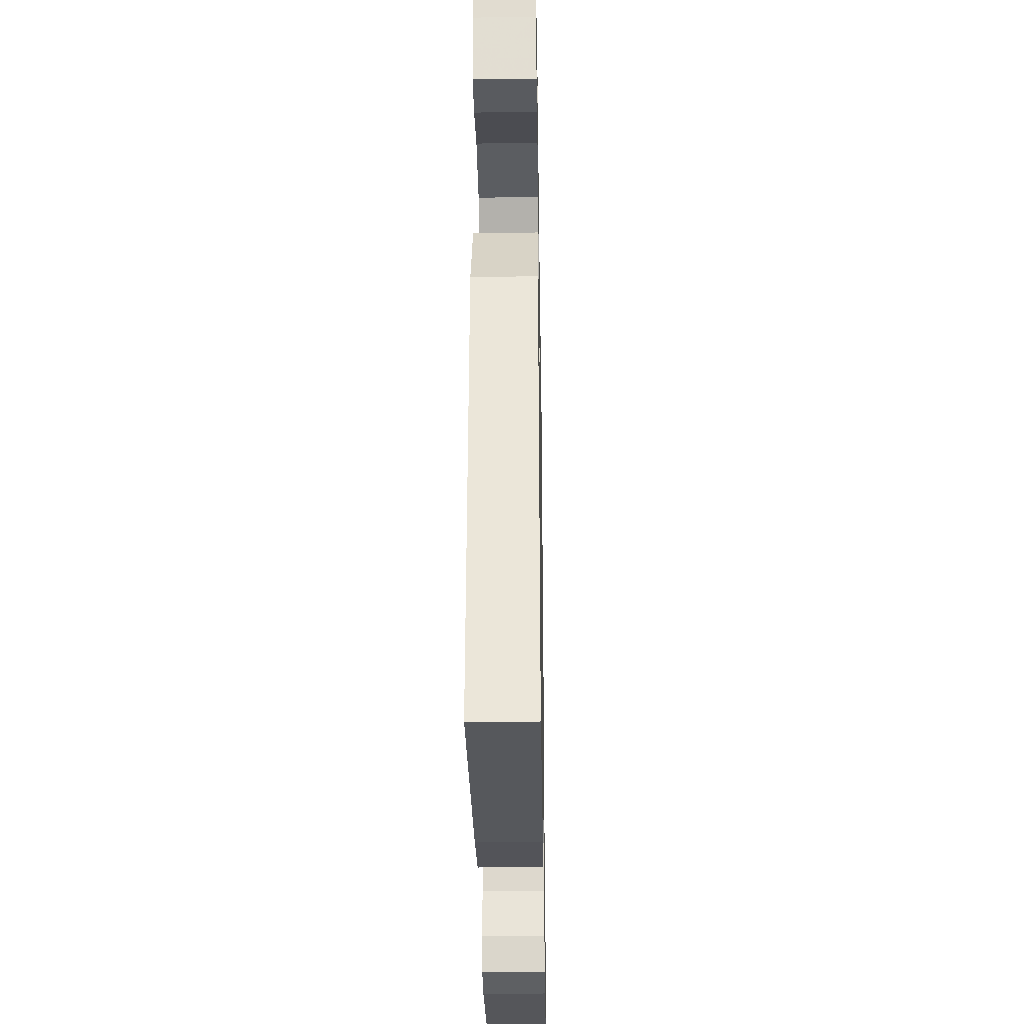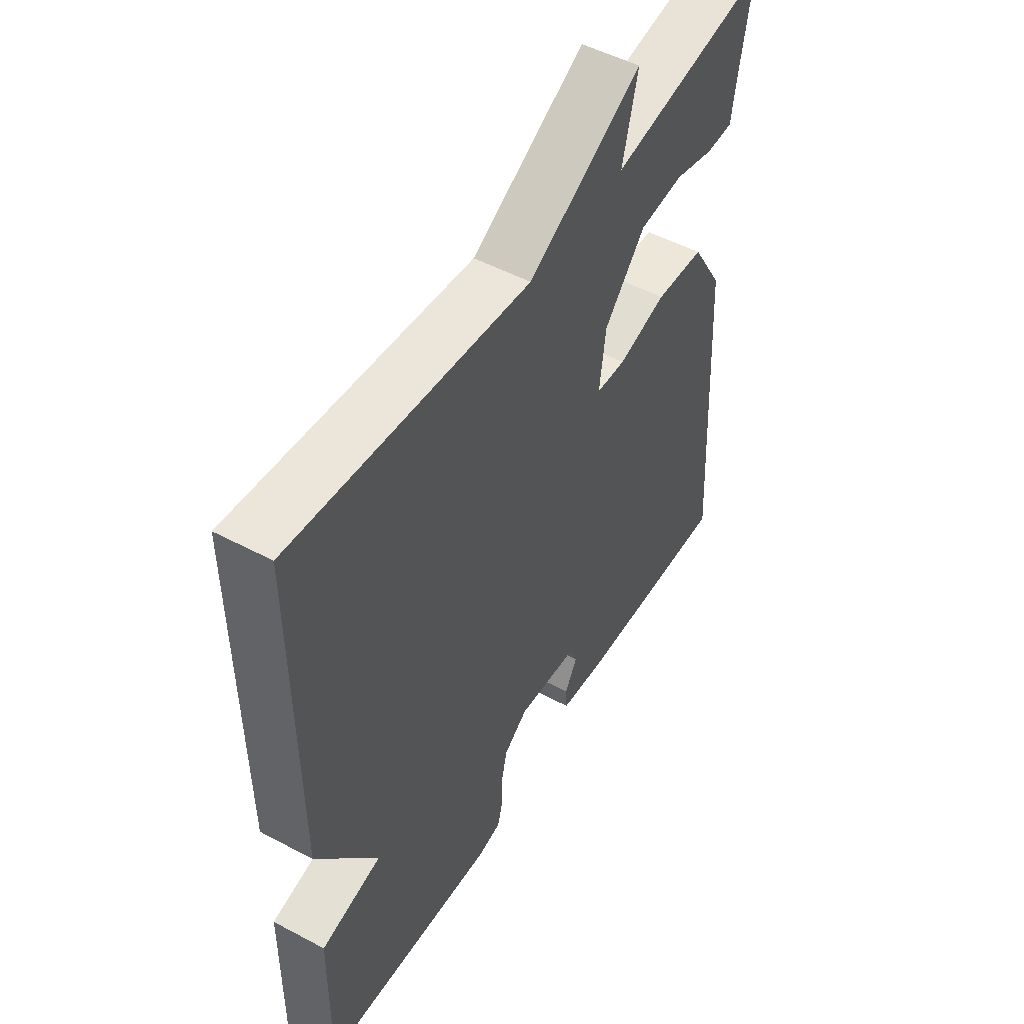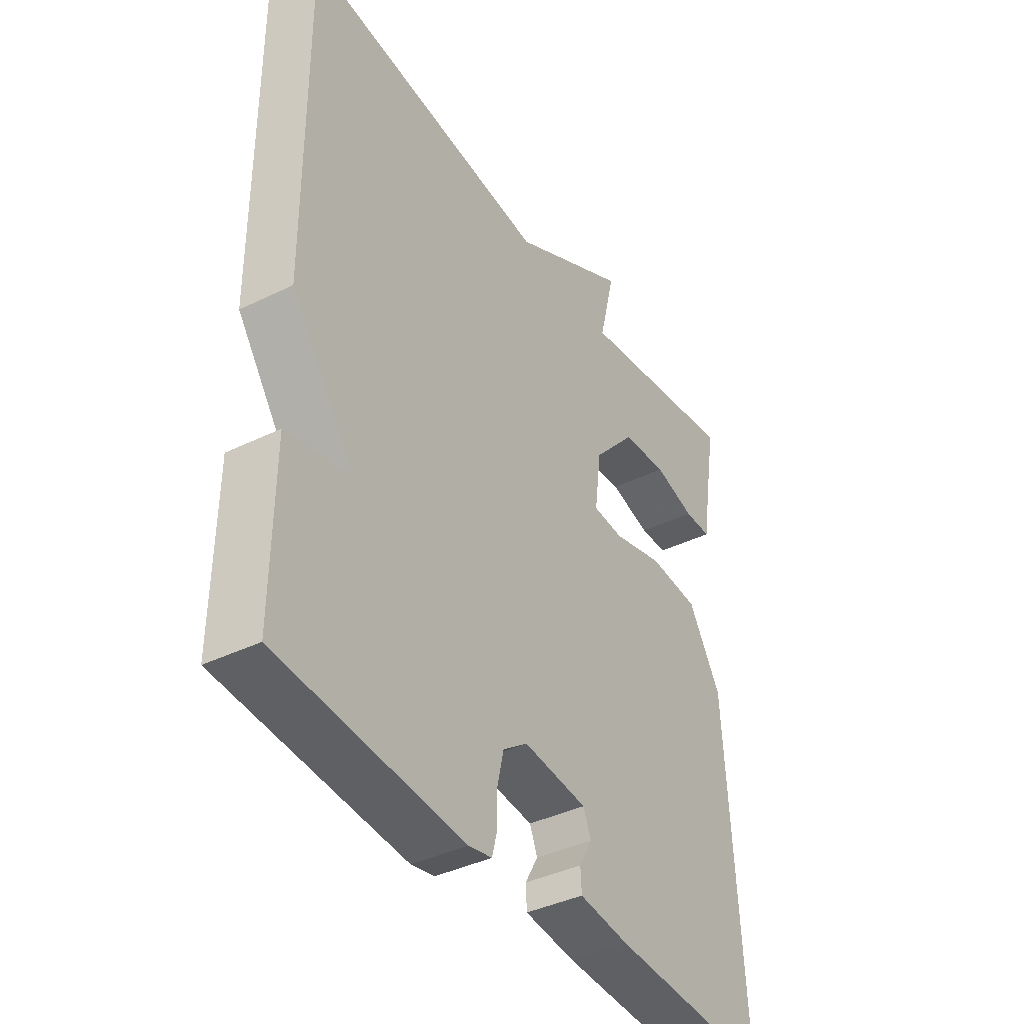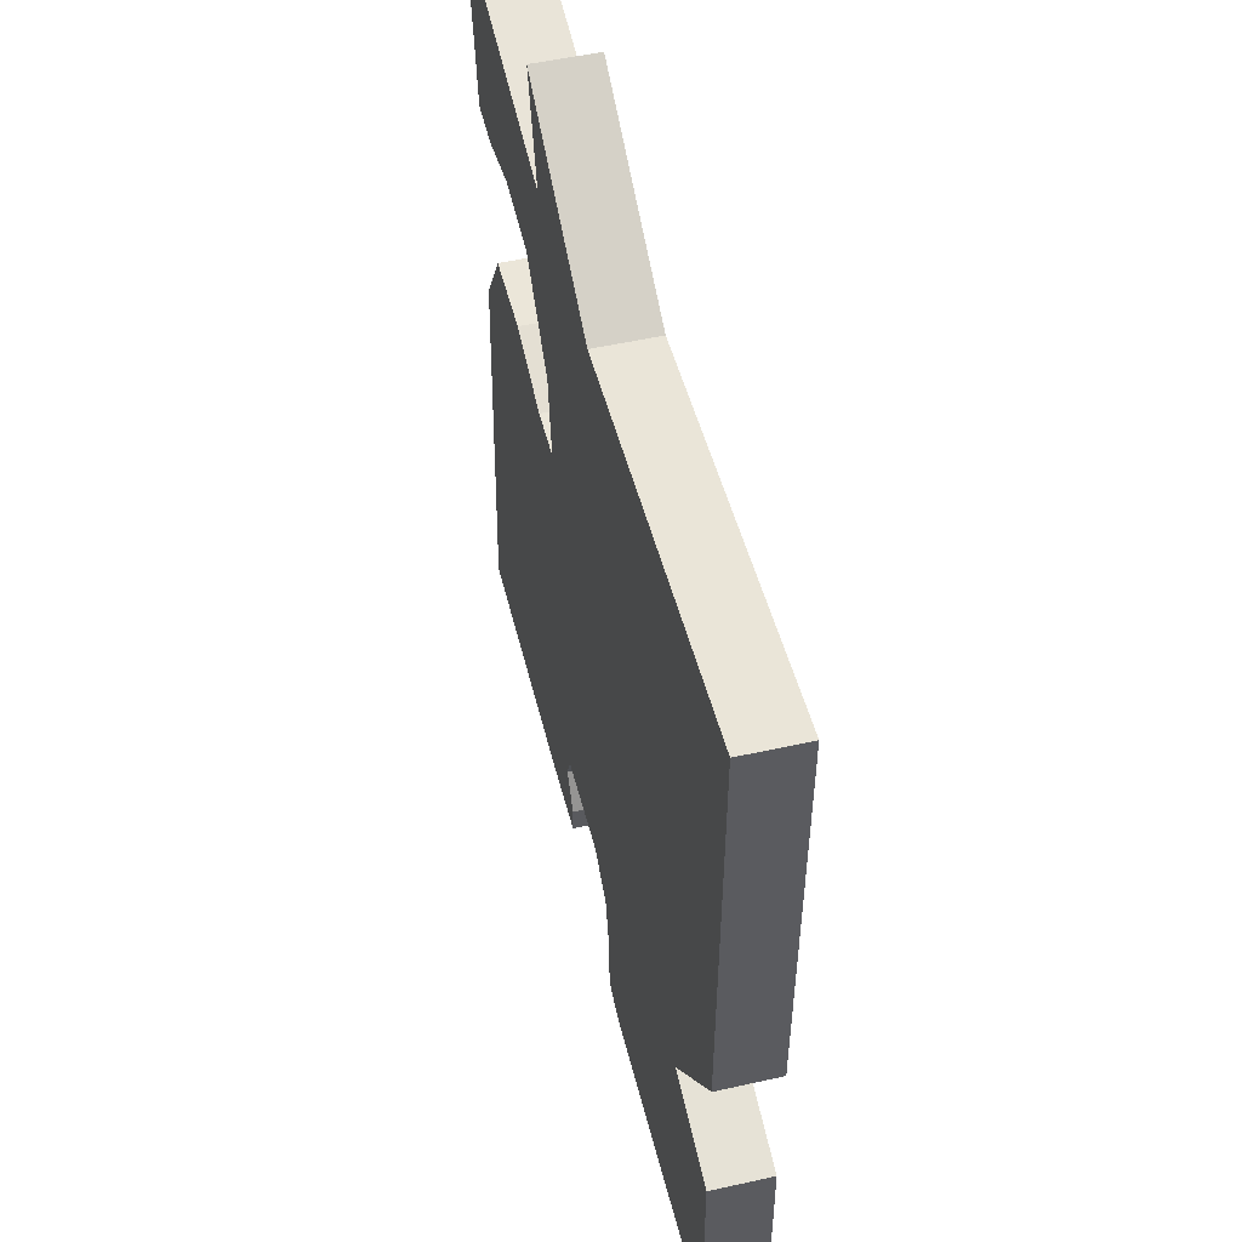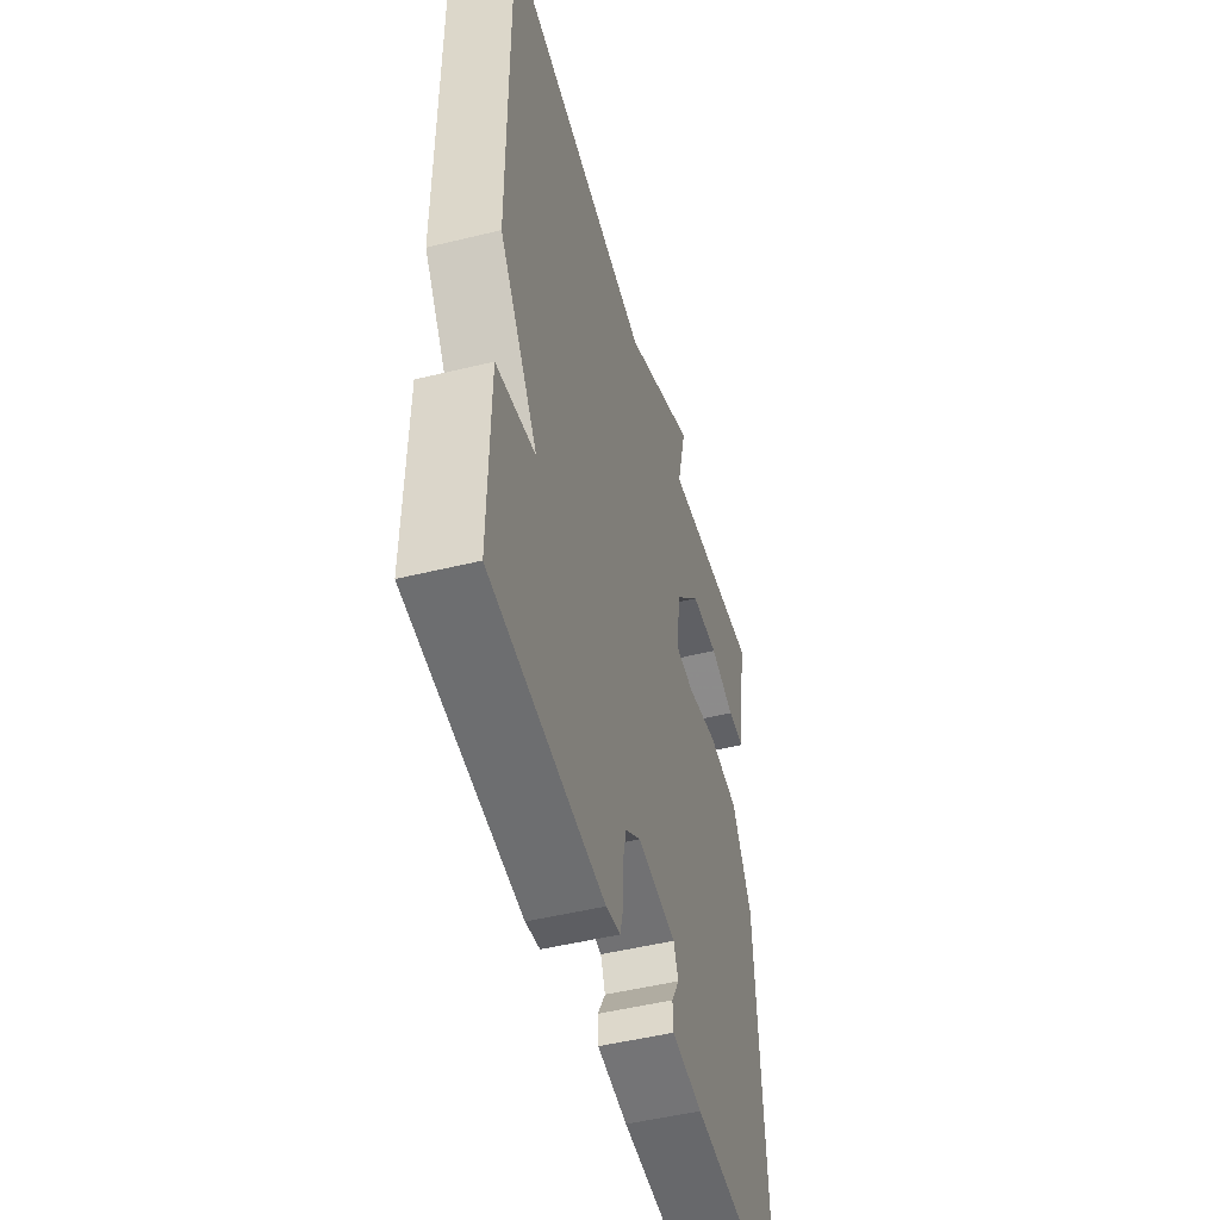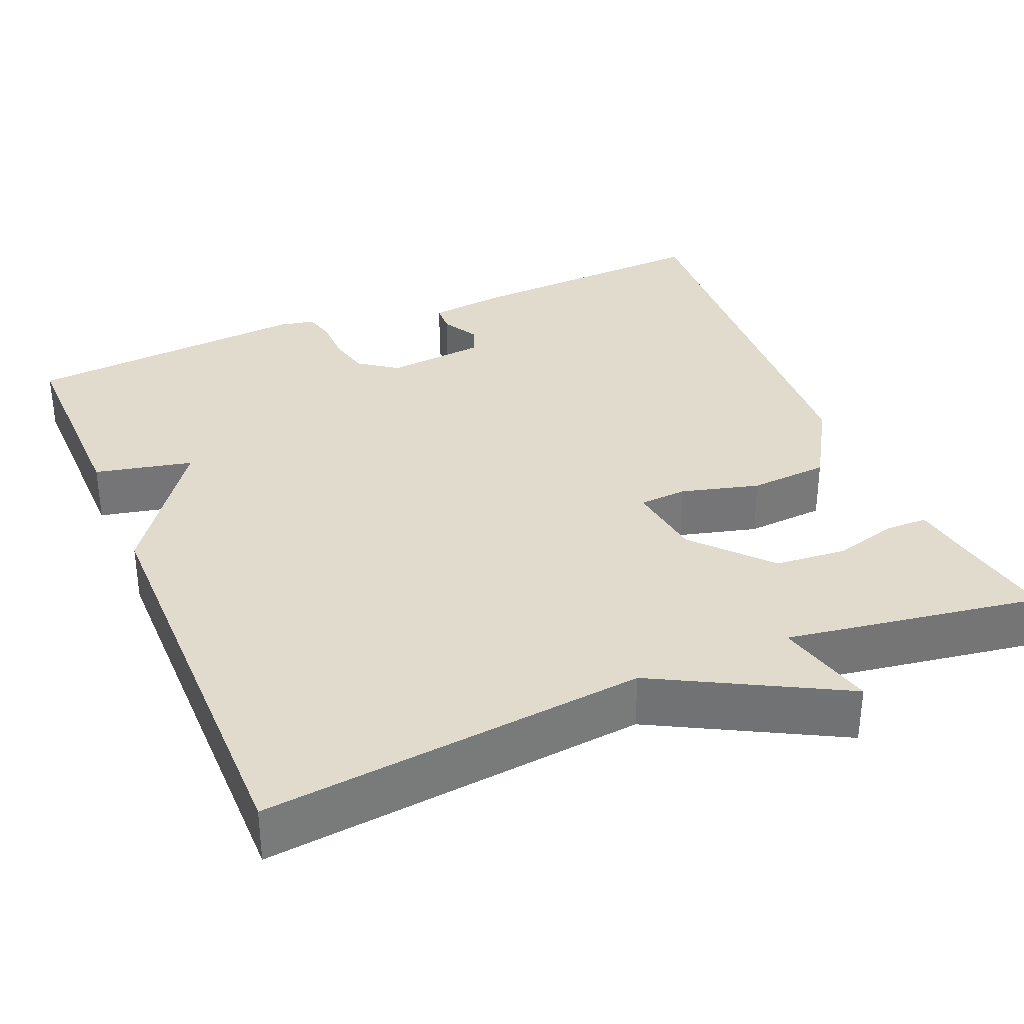
<metadata>
{"format":"obj","ext":"obj","renderer":"f3d","projection":"perspective","resolution":1024,"background":"white","views":[{"elev":-30.9,"azim":91.0,"up":"+Z"},{"elev":50.7,"azim":-59.8,"up":"+Z"},{"elev":-39.5,"azim":-58.7,"up":"+Z"},{"elev":52.7,"azim":-103.5,"up":"+Z"},{"elev":-49.7,"azim":-74.9,"up":"+Z"},{"elev":33.8,"azim":-22.9,"up":"+Y"}]}
</metadata>
<code>
v 0.5 0.07 0.5
v 0.478 0.07 0.374
v 0.466 0.07 0.295
v 0.412 0.07 0.294
v 0.332 0.07 0.316
v 0.243 0.07 0.308
v 0.16 0.07 0.215
v 0.147 0.07 0.117
v 0.207 0.07 0.113
v 0.305 0.07 0.139
v 0.404 0.07 0.132
v 0.468 0.07 0.026
v 0.5 0.07 -0.5
v 0.186 0.07 -0.484
v 0.089 0.07 -0.472
v 0.087 0.07 -0.435
v 0.112 0.07 -0.39
v 0.097 0.07 -0.353
v -0.027 0.07 -0.34
v -0.075 0.07 -0.375
v -0.087 0.07 -0.428
v -0.087 0.07 -0.482
v -0.097 0.07 -0.521
v -0.142 0.07 -0.53
v -0.5 0.07 -0.5
v -0.497 0.07 -0.236
v -0.374 0.07 -0.209
v -0.497 0.07 -0.036
v -0.5 0.07 0.5
v -0.021 0.07 0.449
v 0.21 0.07 0.574
v 0.179 0.07 0.449
v 0.5 0 0.5
v 0.478 0 0.374
v 0.466 0 0.295
v 0.412 0 0.294
v 0.332 0 0.316
v 0.243 0 0.308
v 0.16 0 0.215
v 0.147 0 0.117
v 0.207 0 0.113
v 0.305 0 0.139
v 0.404 0 0.132
v 0.468 0 0.026
v 0.5 0 -0.5
v 0.186 0 -0.484
v 0.089 0 -0.472
v 0.087 0 -0.435
v 0.112 0 -0.39
v 0.097 0 -0.353
v -0.027 0 -0.34
v -0.075 0 -0.375
v -0.087 0 -0.428
v -0.087 0 -0.482
v -0.097 0 -0.521
v -0.142 0 -0.53
v -0.5 0 -0.5
v -0.497 0 -0.236
v -0.374 0 -0.209
v -0.497 0 -0.036
v -0.5 0 0.5
v -0.021 0 0.449
v 0.21 0 0.574
v 0.179 0 0.449
f 30 31 32
f 27 28 29 30
f 27 30 32
f 25 26 27
f 24 25 27
f 23 24 27
f 22 23 27
f 21 22 27
f 20 21 27
f 19 20 27 32
f 18 19 32
f 15 16 17
f 14 15 17
f 13 14 17
f 12 13 17
f 11 12 17
f 11 17 18
f 10 11 18
f 9 10 18
f 8 9 18
f 2 3 4 5
f 2 5 6
f 1 2 6
f 32 1 6
f 8 18 32
f 7 8 32
f 6 7 32
f 64 63 62
f 62 61 60 59
f 64 62 59
f 59 58 57
f 59 57 56
f 59 56 55
f 59 55 54
f 59 54 53
f 59 53 52
f 64 59 52 51
f 64 51 50
f 49 48 47
f 49 47 46
f 49 46 45
f 49 45 44
f 49 44 43
f 50 49 43
f 50 43 42
f 50 42 41
f 50 41 40
f 37 36 35 34
f 38 37 34
f 38 34 33
f 38 33 64
f 64 50 40
f 64 40 39
f 64 39 38
f 1 33 34 2
f 2 34 35 3
f 3 35 36 4
f 4 36 37 5
f 5 37 38 6
f 6 38 39 7
f 7 39 40 8
f 8 40 41 9
f 9 41 42 10
f 10 42 43 11
f 11 43 44 12
f 12 44 45 13
f 13 45 46 14
f 14 46 47 15
f 15 47 48 16
f 16 48 49 17
f 17 49 50 18
f 18 50 51 19
f 19 51 52 20
f 20 52 53 21
f 21 53 54 22
f 22 54 55 23
f 23 55 56 24
f 24 56 57 25
f 25 57 58 26
f 26 58 59 27
f 27 59 60 28
f 28 60 61 29
f 29 61 62 30
f 30 62 63 31
f 31 63 64 32
f 32 64 33 1

</code>
